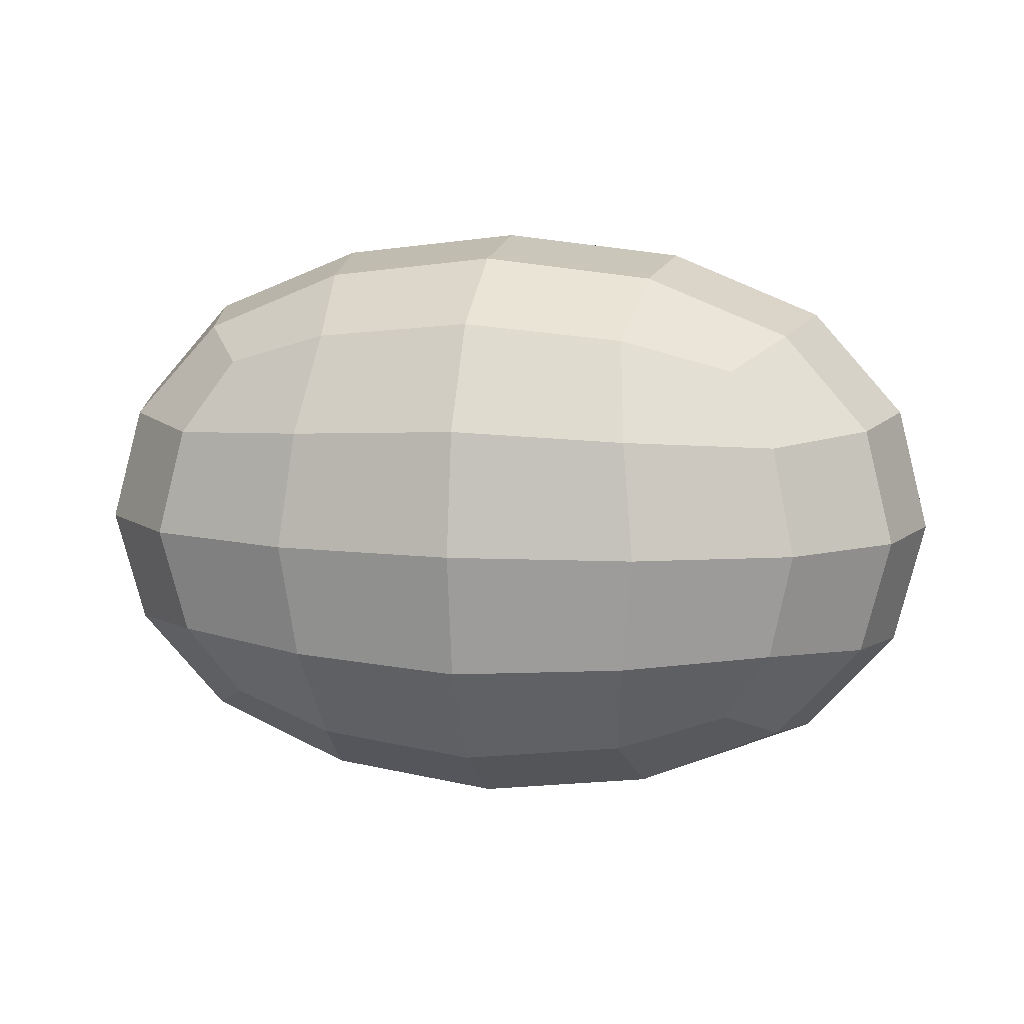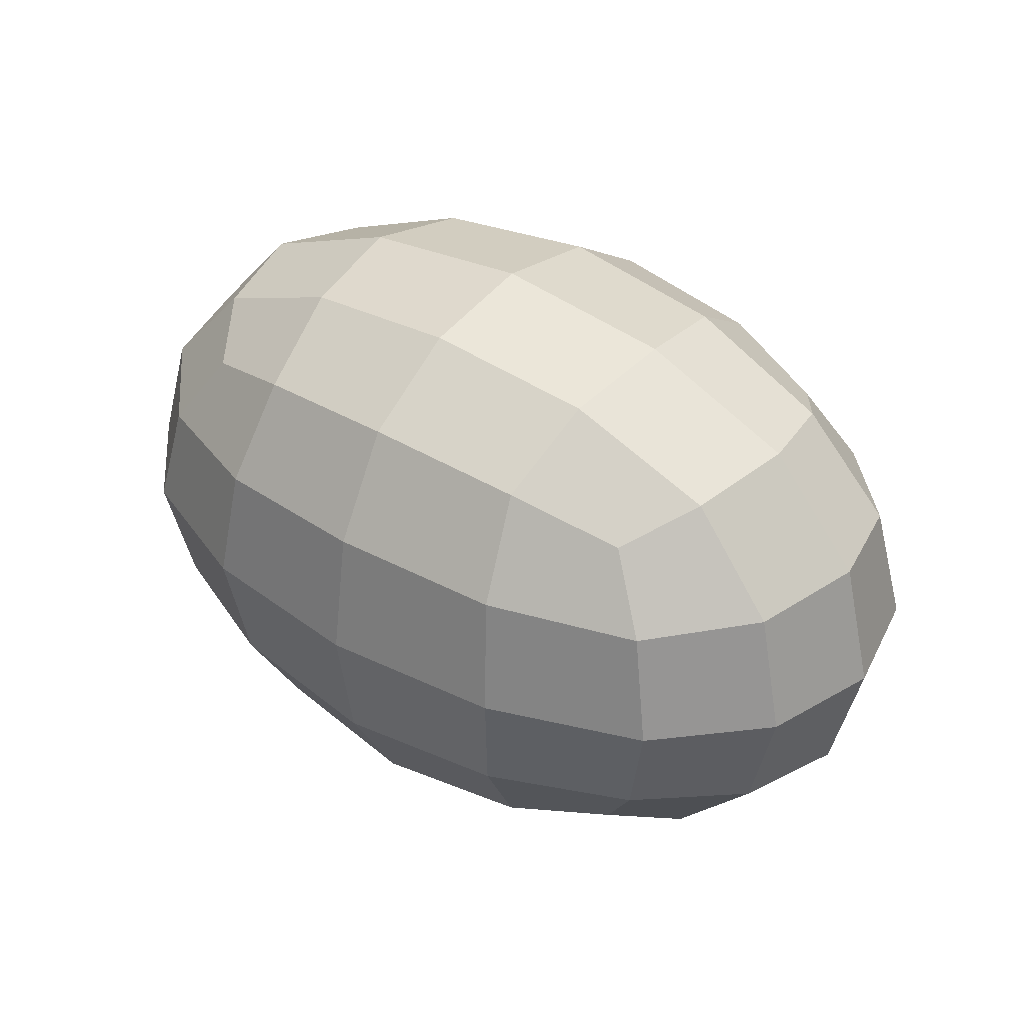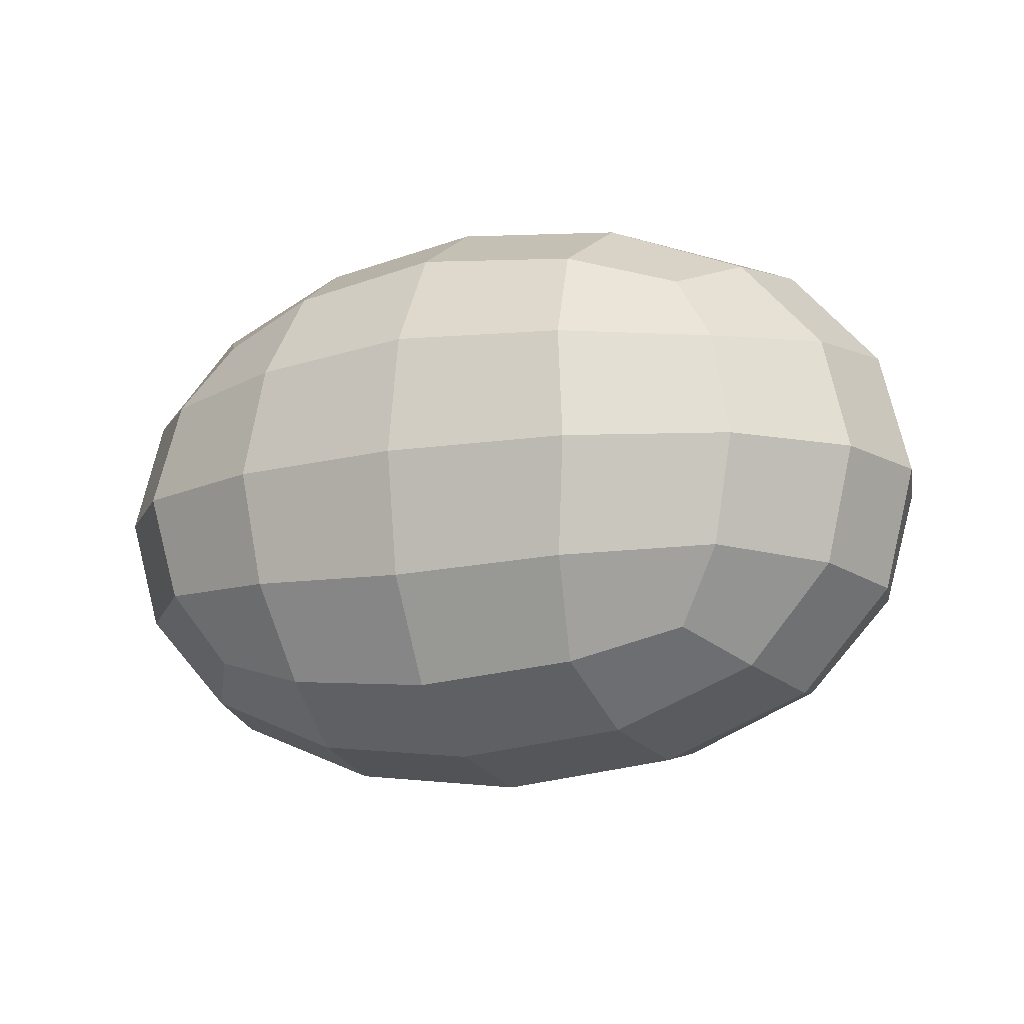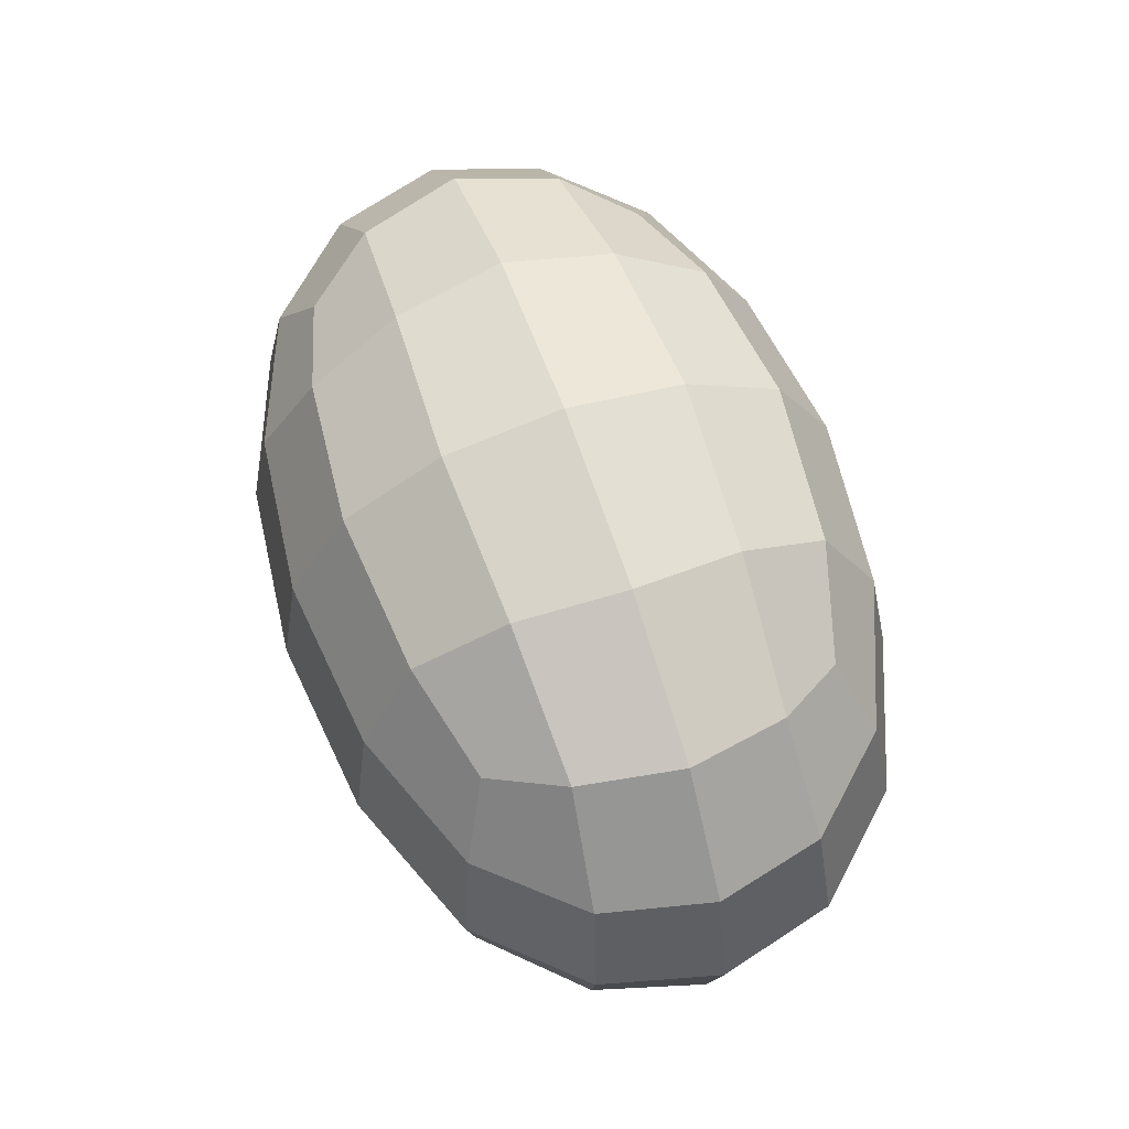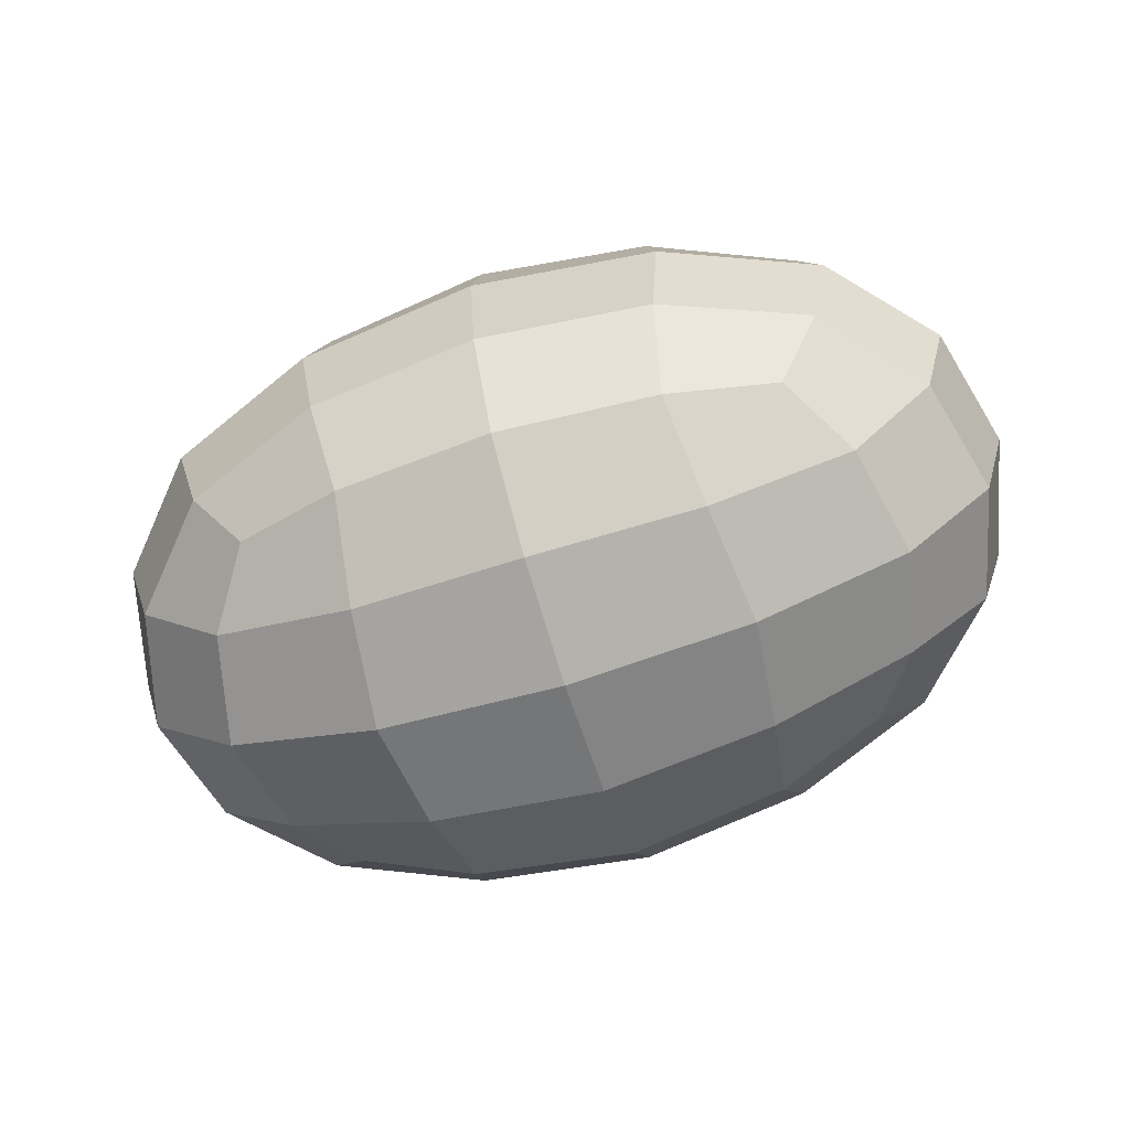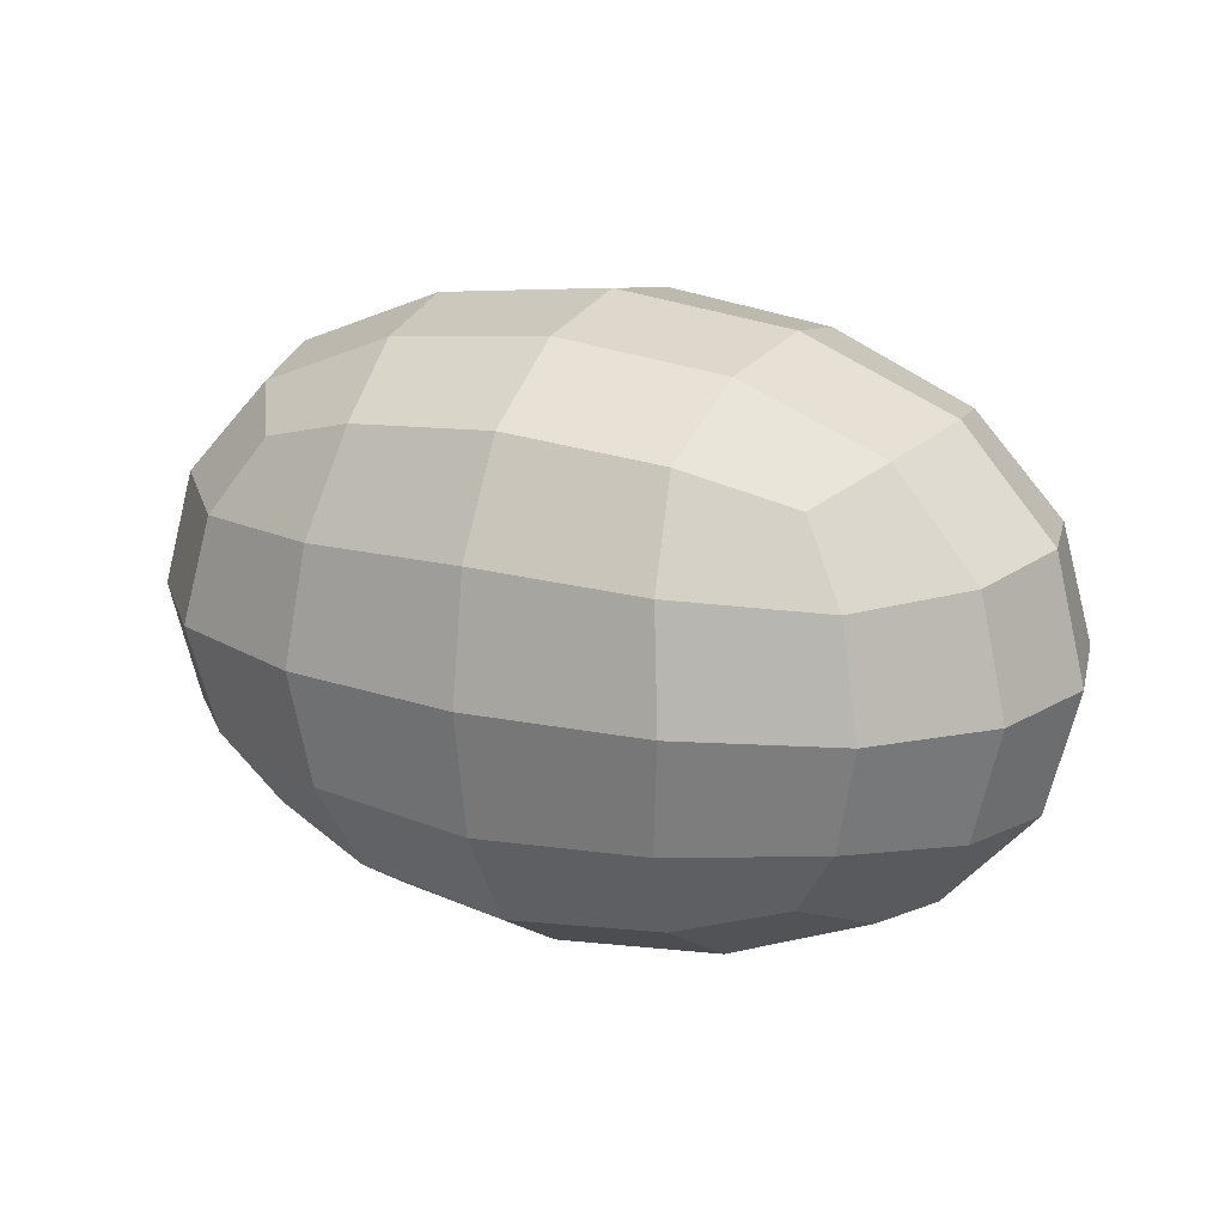
<metadata>
{"format":"obj","ext":"obj","renderer":"f3d","projection":"perspective","resolution":1024,"background":"white","views":[{"elev":9.1,"azim":-167.3,"up":"+Z"},{"elev":36.7,"azim":38.3,"up":"+Z"},{"elev":-13.3,"azim":-155.0,"up":"+Z"},{"elev":62.8,"azim":70.9,"up":"+Z"},{"elev":-68.1,"azim":17.3,"up":"+Y"},{"elev":18.7,"azim":-152.8,"up":"+Z"}]}
</metadata>
<code>
g default
v -1.3 -0.8376 0.8782
v 1.3 -0.8376 0.8782
v -1.3 0.8376 0.8782
v 1.3 0.8376 0.8782
v -1.3 0.8376 -0.8782
v 1.3 0.8376 -0.8782
v -1.3 -0.8376 -0.8782
v 1.3 -0.8376 -0.8782
v -1.642 1.058 -0
v 1.642 0 -1.109
v 0 -1.058 -1.109
v -1.642 -0 -1.109
v 1.642 -1.058 -0
v -1.642 -1.058 0
v 0 -1.058 1.109
v 1.642 -0 1.109
v 0 1.058 1.109
v -1.642 0 1.109
v 1.642 1.058 0
v 0 1.058 -1.109
v 0 -0 1.515
v 0 1.445 -0
v 0 -0 -1.515
v 0 -1.445 0
v 2.243 -0 0
v -2.243 -0 -0
v -0.8333 -0.5368 1.317
v 0.8333 -0.5368 1.317
v 0.8333 0.5368 1.317
v -0.8333 0.5368 1.317
v -0.8333 1.256 0.5628
v 0.8333 1.256 0.5628
v 0.8333 1.256 -0.5628
v -0.8333 1.256 -0.5628
v -0.8333 0.5368 -1.317
v 0.8333 0.5368 -1.317
v 0.8333 -0.5368 -1.317
v -0.8333 -0.5368 -1.317
v -0.8333 -1.256 -0.5628
v 0.8333 -1.256 -0.5628
v 0.8333 -1.256 0.5628
v -0.8333 -1.256 0.5628
v 1.95 -0.5368 0.5628
v 1.95 -0.5368 -0.5628
v 1.95 0.5368 -0.5628
v 1.95 0.5368 0.5628
v -1.95 -0.5368 -0.5628
v -1.95 -0.5368 0.5628
v -1.95 0.5368 0.5628
v -1.95 0.5368 -0.5628
v -0 -0.5768 1.413
v 0.8953 -0 1.413
v 0 0.5768 1.413
v -0.8953 0 1.413
v -0 1.348 0.6047
v 0.8953 1.348 0
v 0 1.348 -0.6047
v -0.8953 1.348 -0
v -0 0.5768 -1.413
v 0.8953 0 -1.413
v 0 -0.5768 -1.413
v -0.8953 -0 -1.413
v -0 -1.348 -0.6047
v 0.8953 -1.348 -0
v 0 -1.348 0.6047
v -0.8953 -1.348 0
v 2.092 -0.5768 0
v 2.092 -0 -0.6047
v 2.092 0.5768 -0
v 2.092 0 0.6047
v -2.092 -0.5768 -0
v -2.092 -0 0.6047
v -2.092 0.5768 0
v -2.092 0 -0.6047
v -0.7712 -0.9851 1.033
v 0.7712 -0.9851 1.033
v 1.529 -0.4968 1.033
v 1.529 0.4968 1.033
v 0.7712 0.9851 1.033
v -0.7712 0.9851 1.033
v -1.529 0.4968 1.033
v -1.529 -0.4968 1.033
v 1.529 0.9851 0.5209
v 1.529 0.9851 -0.5209
v 0.7712 0.9851 -1.033
v -0.7712 0.9851 -1.033
v -1.529 0.9851 -0.5209
v -1.529 0.9851 0.5209
v 1.529 0.4968 -1.033
v 1.529 -0.4968 -1.033
v 0.7712 -0.9851 -1.033
v -0.7712 -0.9851 -1.033
v -1.529 -0.4968 -1.033
v -1.529 0.4968 -1.033
v 1.529 -0.9851 -0.5209
v 1.529 -0.9851 0.5209
v -1.529 -0.9851 0.5209
v -1.529 -0.9851 -0.5209
g pCube3
f 1 75 27 82
f 75 15 51 27
f 27 51 21 54
f 82 27 54 18
f 15 76 28 51
f 76 2 77 28
f 28 77 16 52
f 51 28 52 21
f 21 52 29 53
f 52 16 78 29
f 29 78 4 79
f 53 29 79 17
f 18 54 30 81
f 54 21 53 30
f 30 53 17 80
f 81 30 80 3
f 3 80 31 88
f 80 17 55 31
f 31 55 22 58
f 88 31 58 9
f 17 79 32 55
f 79 4 83 32
f 32 83 19 56
f 55 32 56 22
f 22 56 33 57
f 56 19 84 33
f 33 84 6 85
f 57 33 85 20
f 9 58 34 87
f 58 22 57 34
f 34 57 20 86
f 87 34 86 5
f 5 86 35 94
f 86 20 59 35
f 35 59 23 62
f 94 35 62 12
f 20 85 36 59
f 85 6 89 36
f 36 89 10 60
f 59 36 60 23
f 23 60 37 61
f 60 10 90 37
f 37 90 8 91
f 61 37 91 11
f 12 62 38 93
f 62 23 61 38
f 38 61 11 92
f 93 38 92 7
f 7 92 39 98
f 92 11 63 39
f 39 63 24 66
f 98 39 66 14
f 11 91 40 63
f 91 8 95 40
f 40 95 13 64
f 63 40 64 24
f 24 64 41 65
f 64 13 96 41
f 41 96 2 76
f 65 41 76 15
f 14 66 42 97
f 66 24 65 42
f 42 65 15 75
f 97 42 75 1
f 2 96 43 77
f 96 13 67 43
f 43 67 25 70
f 77 43 70 16
f 13 95 44 67
f 95 8 90 44
f 44 90 10 68
f 67 44 68 25
f 25 68 45 69
f 68 10 89 45
f 45 89 6 84
f 69 45 84 19
f 16 70 46 78
f 70 25 69 46
f 46 69 19 83
f 78 46 83 4
f 7 98 47 93
f 98 14 71 47
f 47 71 26 74
f 93 47 74 12
f 14 97 48 71
f 97 1 82 48
f 48 82 18 72
f 71 48 72 26
f 26 72 49 73
f 72 18 81 49
f 49 81 3 88
f 73 49 88 9
f 12 74 50 94
f 74 26 73 50
f 50 73 9 87
f 94 50 87 5

</code>
